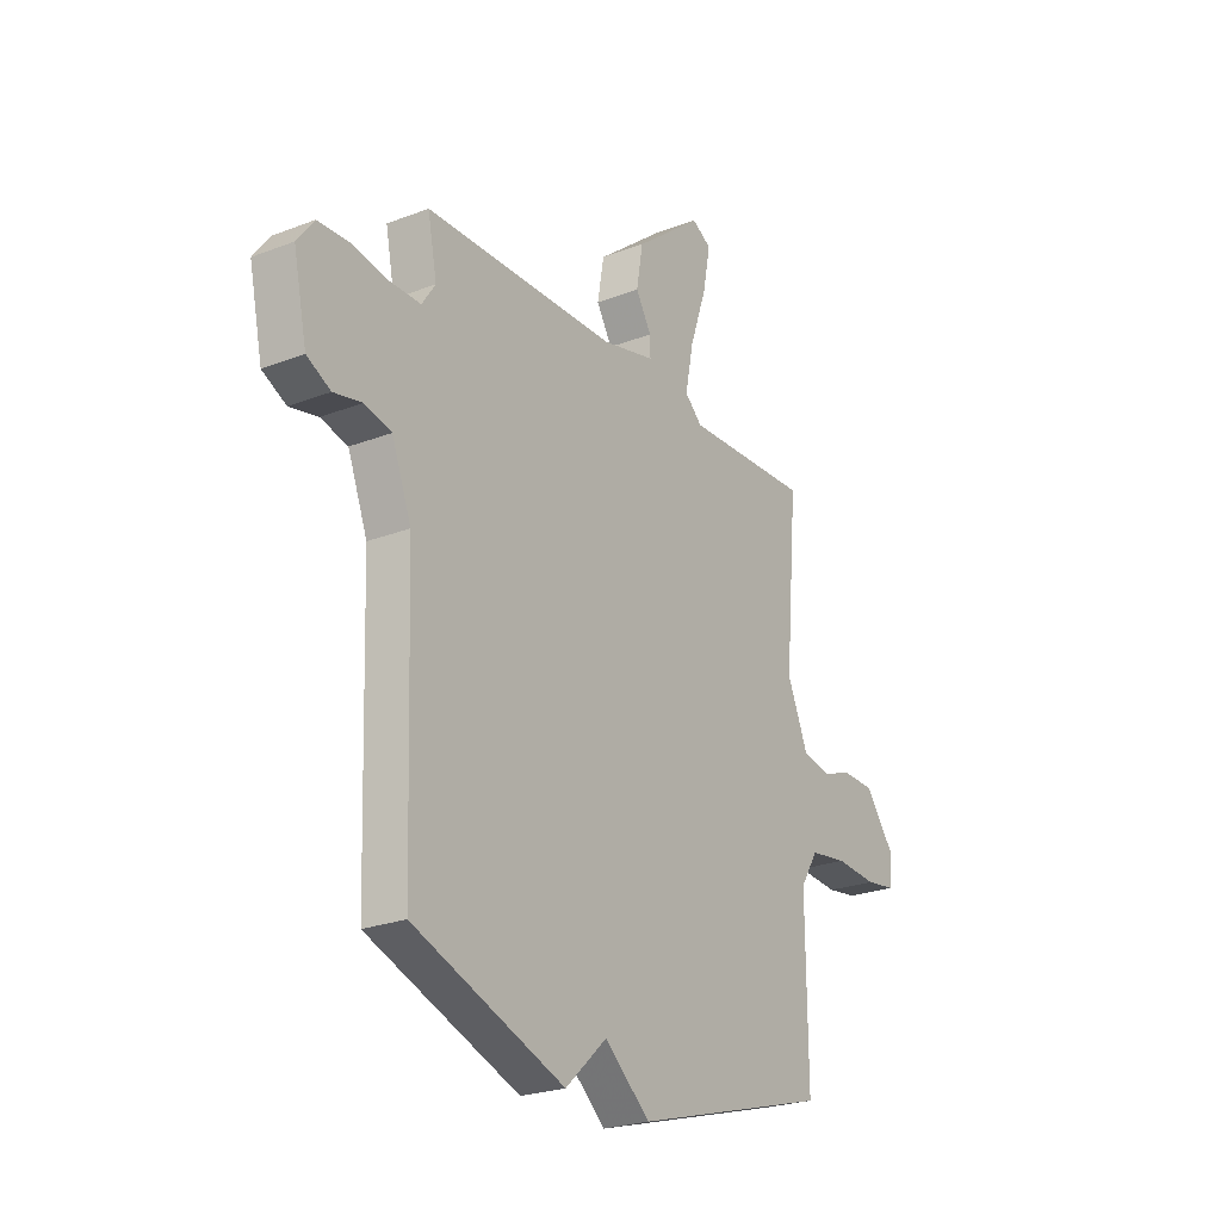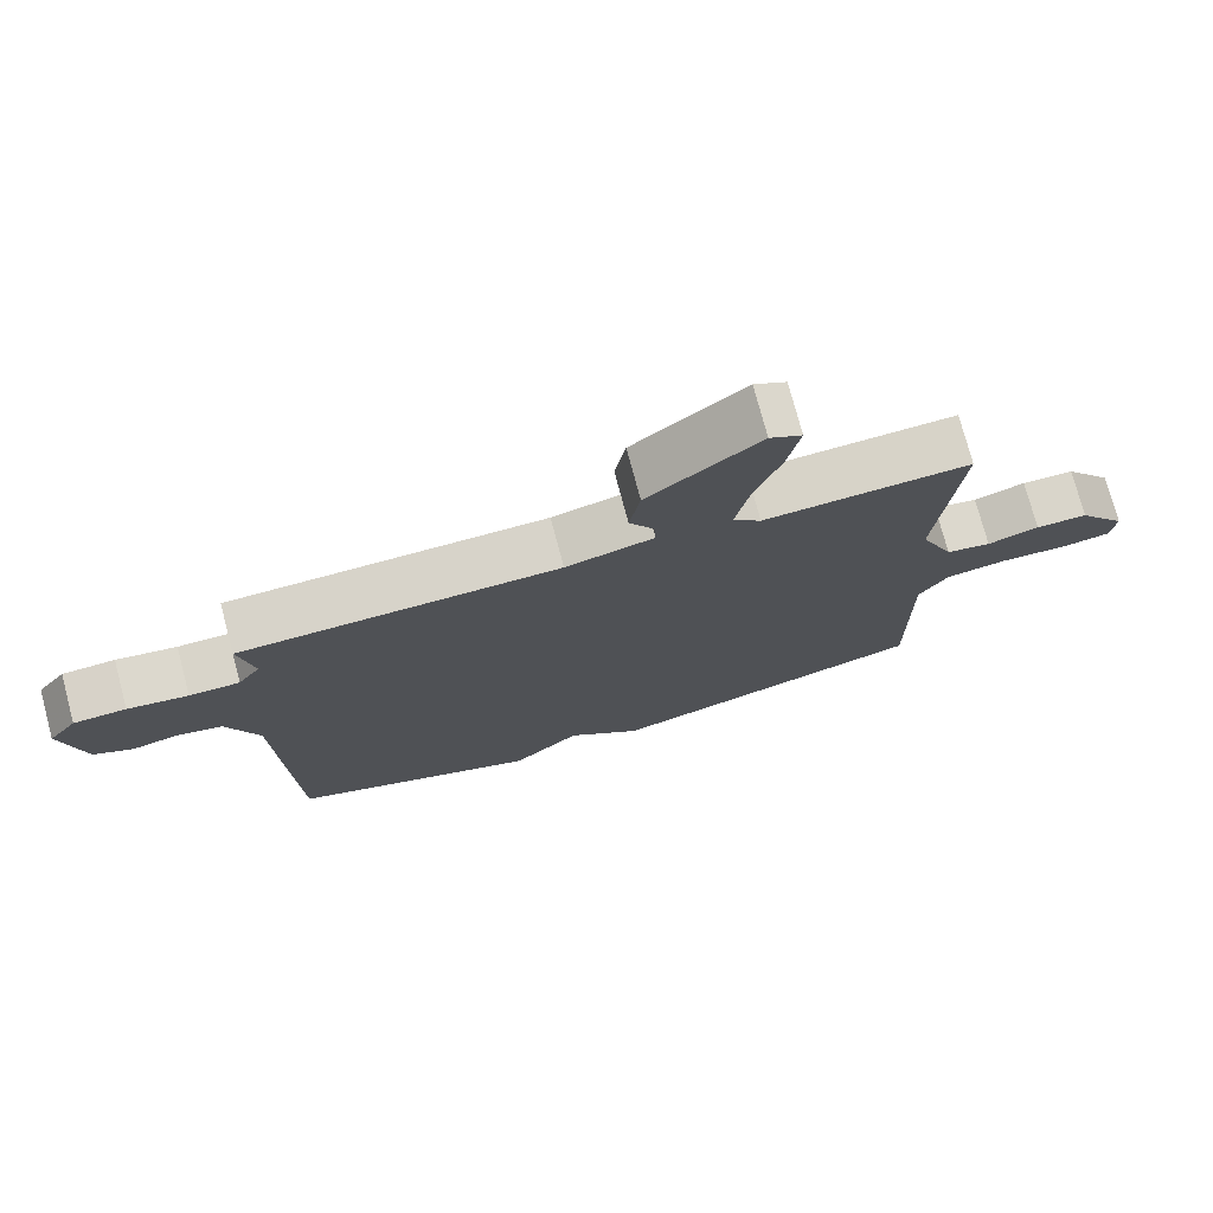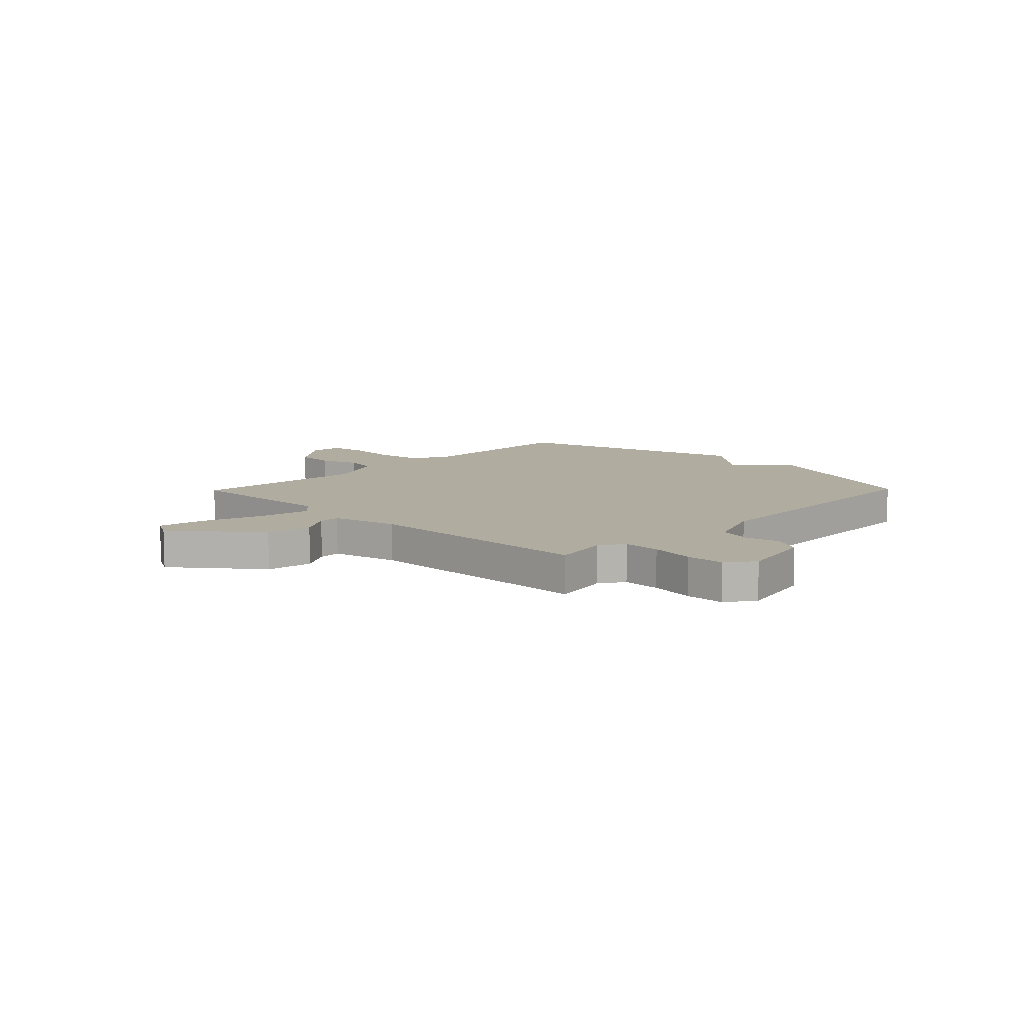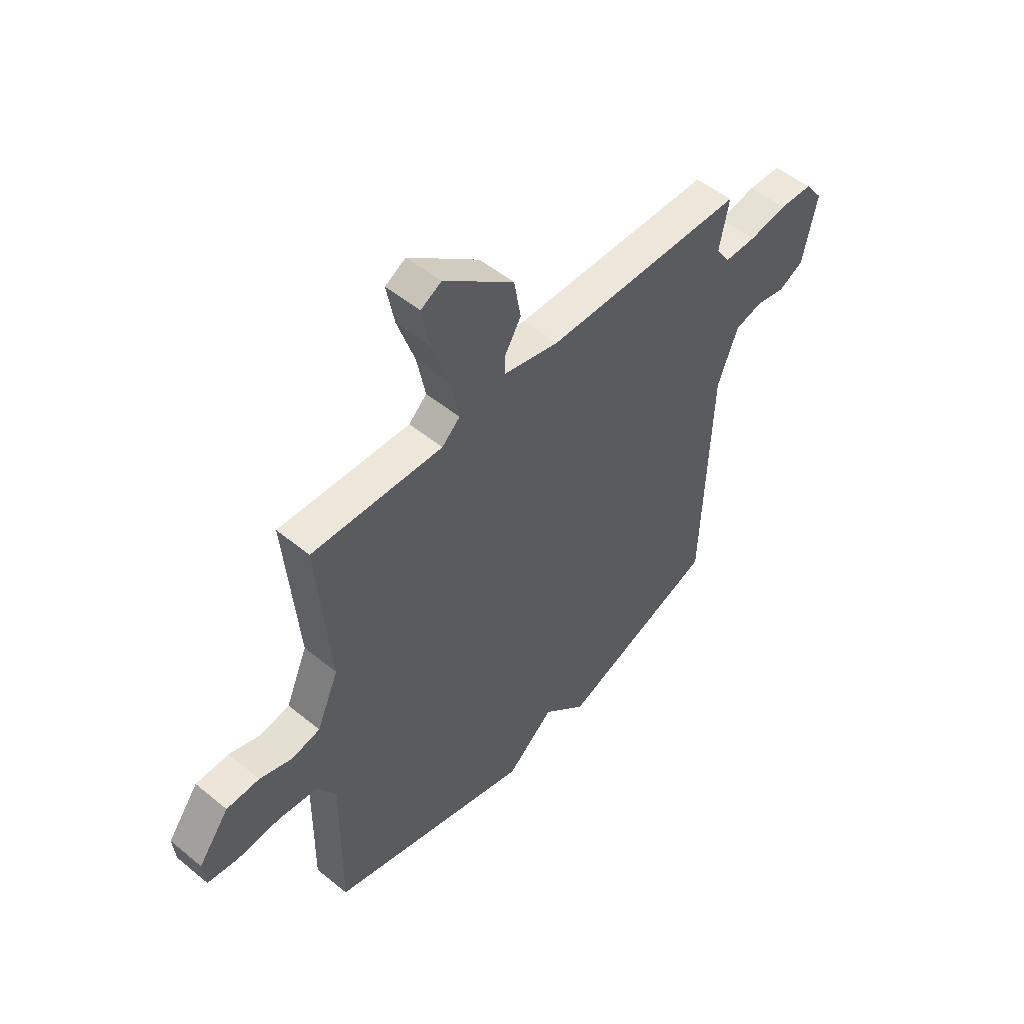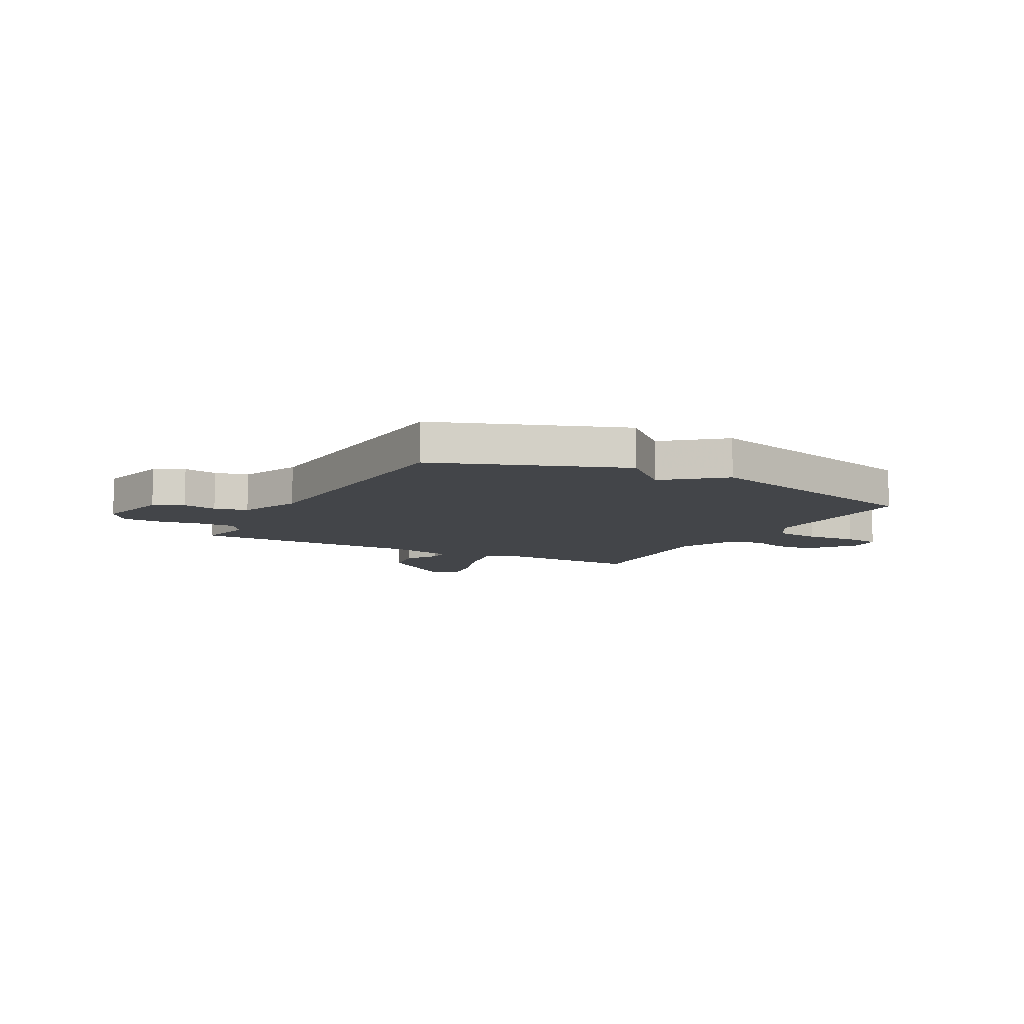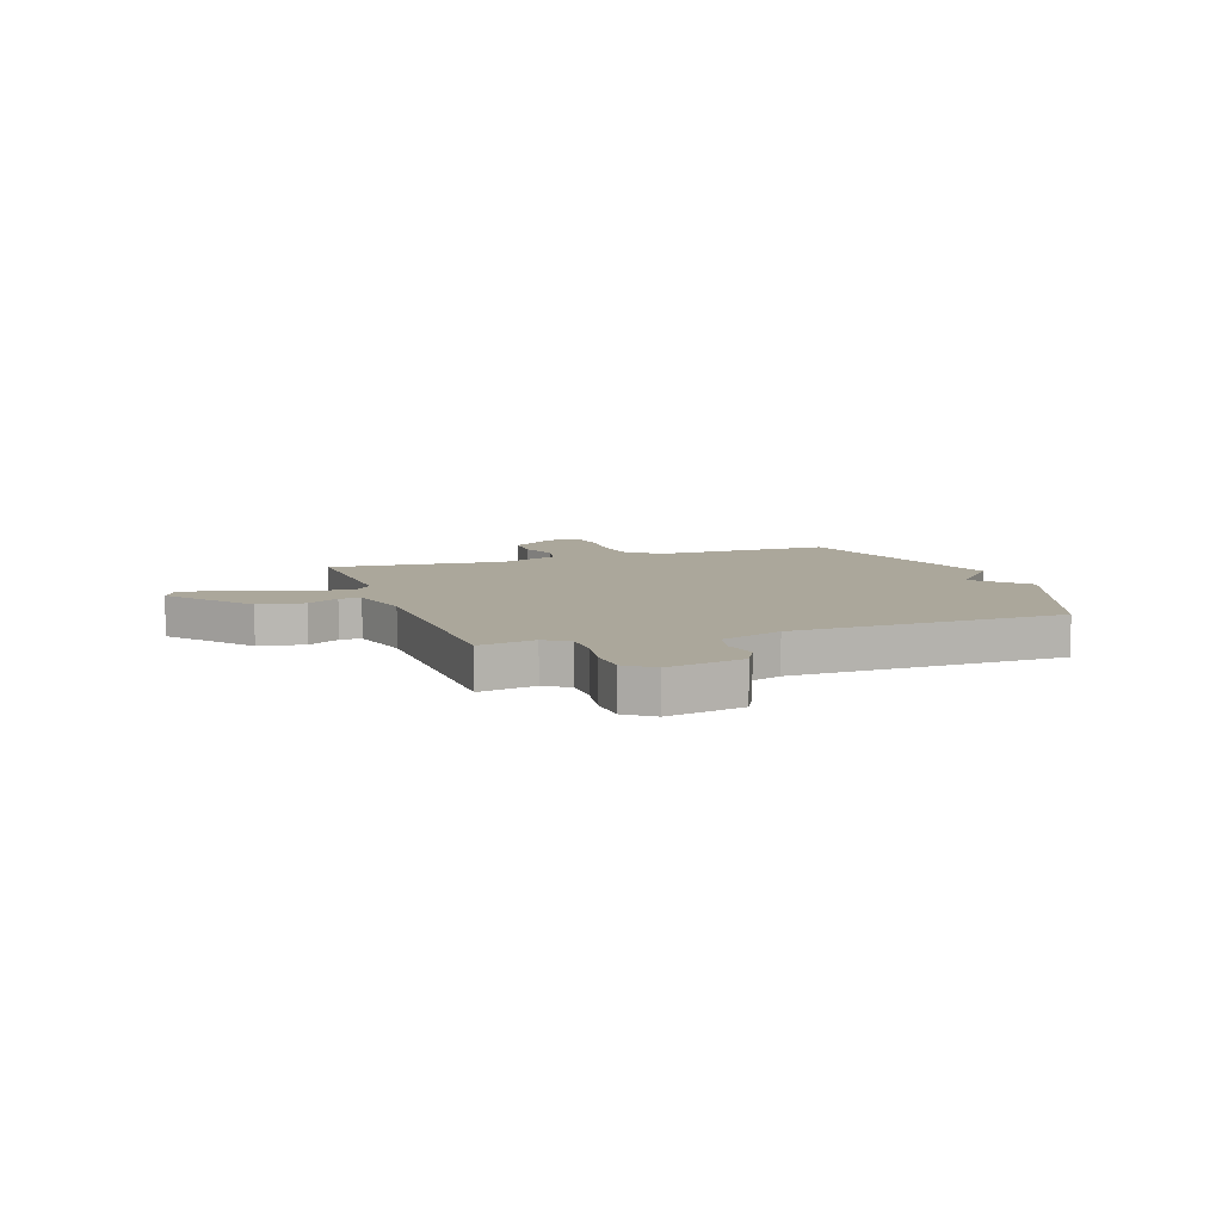
<metadata>
{"format":"obj","ext":"obj","renderer":"f3d","projection":"perspective","resolution":1024,"background":"white","views":[{"elev":-24.3,"azim":122.5,"up":"+Z"},{"elev":75.4,"azim":165.1,"up":"+Z"},{"elev":10.0,"azim":44.2,"up":"+Y"},{"elev":51.6,"azim":-48.4,"up":"+Z"},{"elev":-8.7,"azim":151.4,"up":"+Y"},{"elev":8.1,"azim":71.0,"up":"+Y"}]}
</metadata>
<code>
v 0.5 0.07 0.5
v 0.479 0.07 0.393
v 0.51 0.07 0.347
v 0.58 0.07 0.347
v 0.664 0.07 0.361
v 0.737 0.07 0.358
v 0.776 0.07 0.306
v 0.745 0.07 0.161
v 0.69 0.07 0.133
v 0.625 0.07 0.147
v 0.563 0.07 0.132
v 0.518 0.07 0.015
v 0.5 0.07 -0.5
v 0.152 0.07 -0.629
v 0.056 0.07 -0.54
v -0.048 0.07 -0.629
v -0.5 0.07 -0.5
v -0.497 0.07 -0.169
v -0.538 0.07 -0.104
v -0.624 0.07 -0.092
v -0.72 0.07 -0.099
v -0.789 0.07 -0.089
v -0.795 0.07 -0.028
v -0.727 0.07 0.062
v -0.654 0.07 0.064
v -0.582 0.07 0.04
v -0.519 0.07 0.053
v -0.471 0.07 0.165
v -0.5 0.07 0.5
v -0.21 0.07 0.489
v -0.17 0.07 0.526
v -0.189 0.07 0.621
v -0.228 0.07 0.735
v -0.245 0.07 0.824
v -0.2 0.07 0.849
v -0.044 0.07 0.725
v -0.029 0.07 0.638
v -0.065 0.07 0.578
v -0.066 0.07 0.537
v 0.057 0.07 0.507
v 0.5 0 0.5
v 0.479 0 0.393
v 0.51 0 0.347
v 0.58 0 0.347
v 0.664 0 0.361
v 0.737 0 0.358
v 0.776 0 0.306
v 0.745 0 0.161
v 0.69 0 0.133
v 0.625 0 0.147
v 0.563 0 0.132
v 0.518 0 0.015
v 0.5 0 -0.5
v 0.152 0 -0.629
v 0.056 0 -0.54
v -0.048 0 -0.629
v -0.5 0 -0.5
v -0.497 0 -0.169
v -0.538 0 -0.104
v -0.624 0 -0.092
v -0.72 0 -0.099
v -0.789 0 -0.089
v -0.795 0 -0.028
v -0.727 0 0.062
v -0.654 0 0.064
v -0.582 0 0.04
v -0.519 0 0.053
v -0.471 0 0.165
v -0.5 0 0.5
v -0.21 0 0.489
v -0.17 0 0.526
v -0.189 0 0.621
v -0.228 0 0.735
v -0.245 0 0.824
v -0.2 0 0.849
v -0.044 0 0.725
v -0.029 0 0.638
v -0.065 0 0.578
v -0.066 0 0.537
v 0.057 0 0.507
f 36 37 38
f 35 36 38
f 34 35 38
f 33 34 38
f 32 33 38
f 31 32 38 39
f 30 31 39 40
f 28 29 30
f 40 1 2
f 30 40 2
f 28 30 2
f 27 28 2
f 24 25 26
f 23 24 26
f 22 23 26
f 21 22 26
f 20 21 26
f 19 20 26 27
f 15 16 17 18
f 27 2 3
f 19 27 3
f 18 19 3
f 15 18 3
f 14 15 3
f 13 14 3
f 12 13 3
f 8 9 10
f 7 8 10
f 6 7 10
f 5 6 10
f 4 5 10
f 4 10 11
f 3 4 11 12
f 78 77 76
f 78 76 75
f 78 75 74
f 78 74 73
f 78 73 72
f 79 78 72 71
f 80 79 71 70
f 70 69 68
f 42 41 80
f 42 80 70
f 42 70 68
f 42 68 67
f 66 65 64
f 66 64 63
f 66 63 62
f 66 62 61
f 66 61 60
f 67 66 60 59
f 58 57 56 55
f 43 42 67
f 43 67 59
f 43 59 58
f 43 58 55
f 43 55 54
f 43 54 53
f 43 53 52
f 50 49 48
f 50 48 47
f 50 47 46
f 50 46 45
f 50 45 44
f 51 50 44
f 52 51 44 43
f 1 41 42 2
f 2 42 43 3
f 3 43 44 4
f 4 44 45 5
f 5 45 46 6
f 6 46 47 7
f 7 47 48 8
f 8 48 49 9
f 9 49 50 10
f 10 50 51 11
f 11 51 52 12
f 12 52 53 13
f 13 53 54 14
f 14 54 55 15
f 15 55 56 16
f 16 56 57 17
f 17 57 58 18
f 18 58 59 19
f 19 59 60 20
f 20 60 61 21
f 21 61 62 22
f 22 62 63 23
f 23 63 64 24
f 24 64 65 25
f 25 65 66 26
f 26 66 67 27
f 27 67 68 28
f 28 68 69 29
f 29 69 70 30
f 30 70 71 31
f 31 71 72 32
f 32 72 73 33
f 33 73 74 34
f 34 74 75 35
f 35 75 76 36
f 36 76 77 37
f 37 77 78 38
f 38 78 79 39
f 39 79 80 40
f 40 80 41 1

</code>
